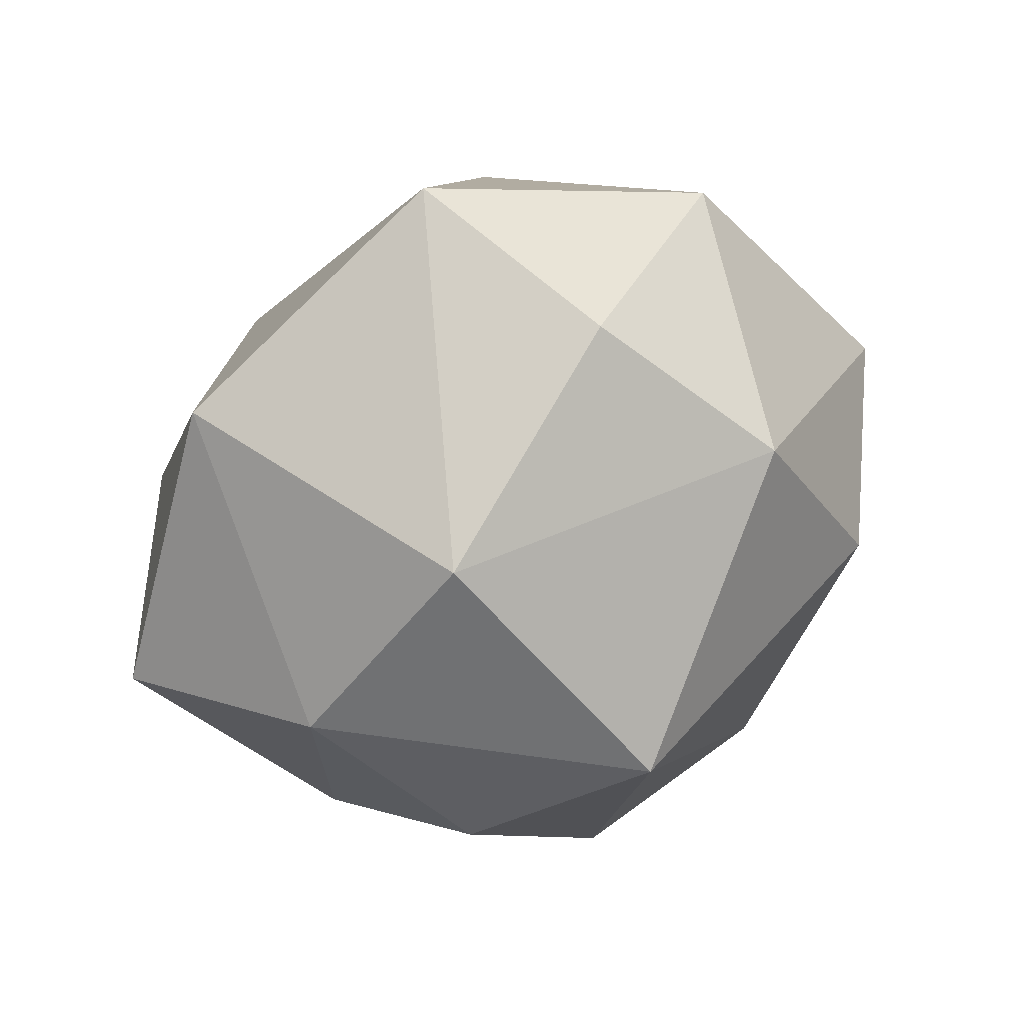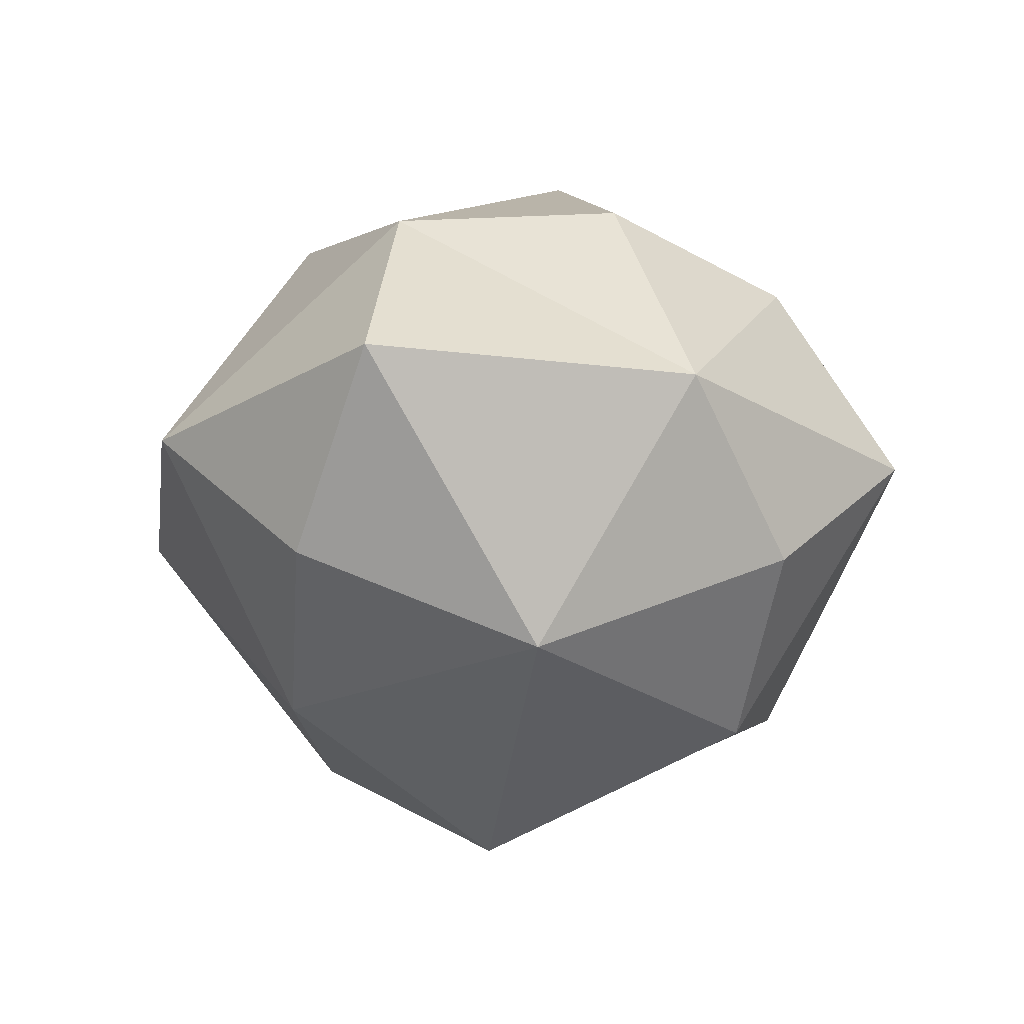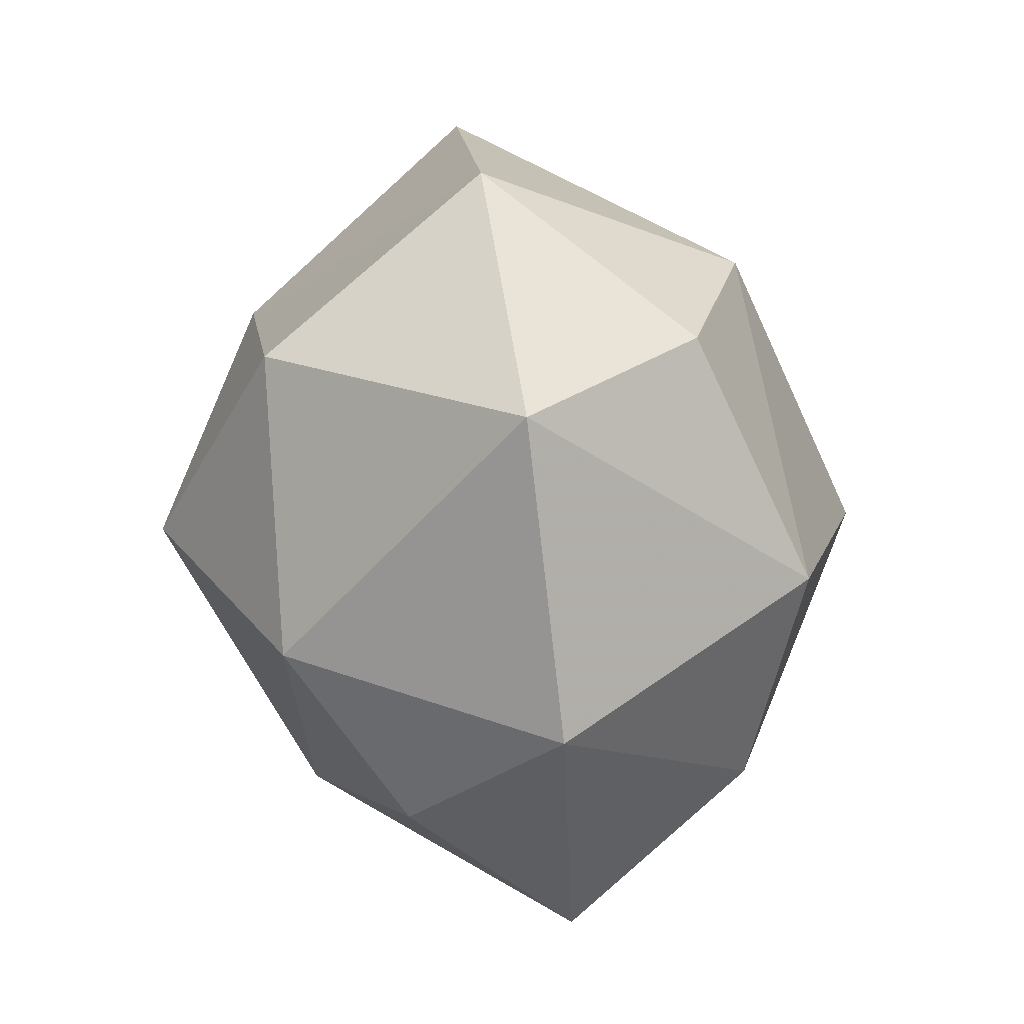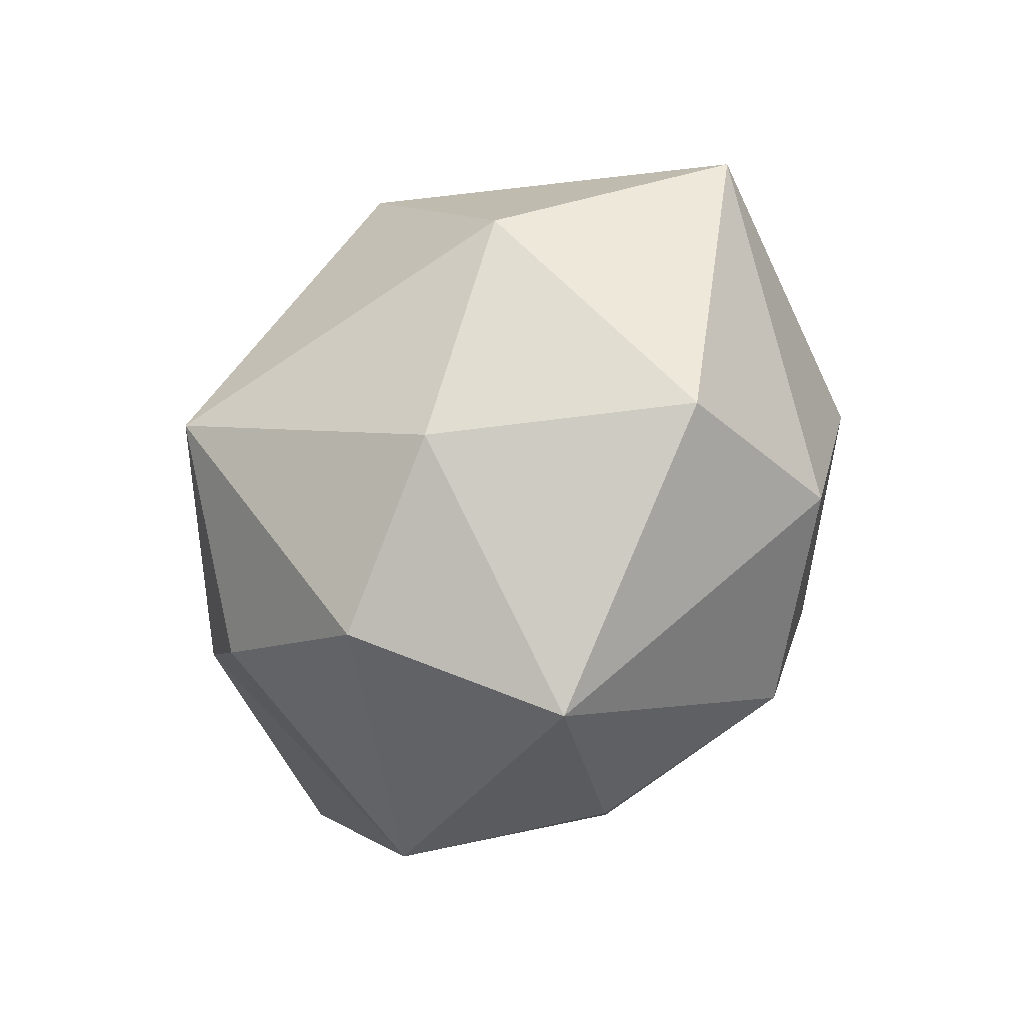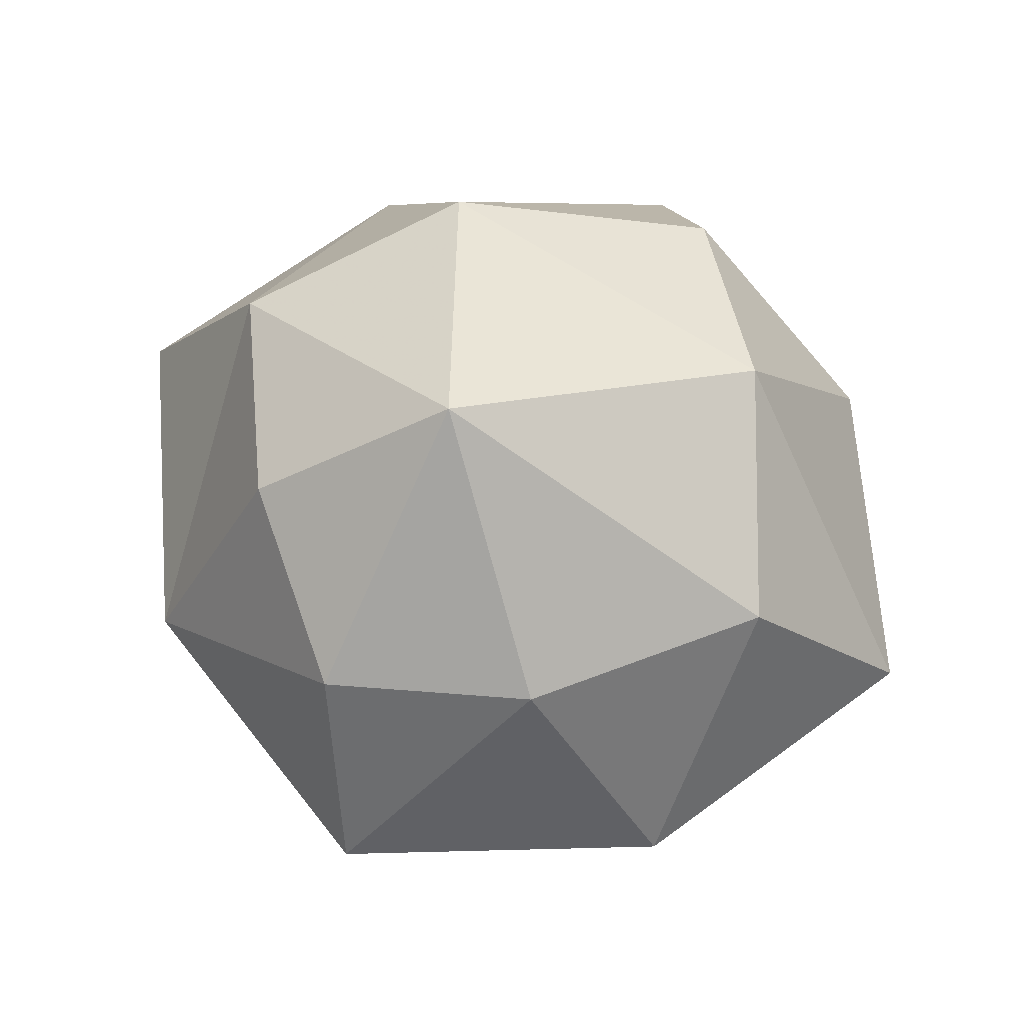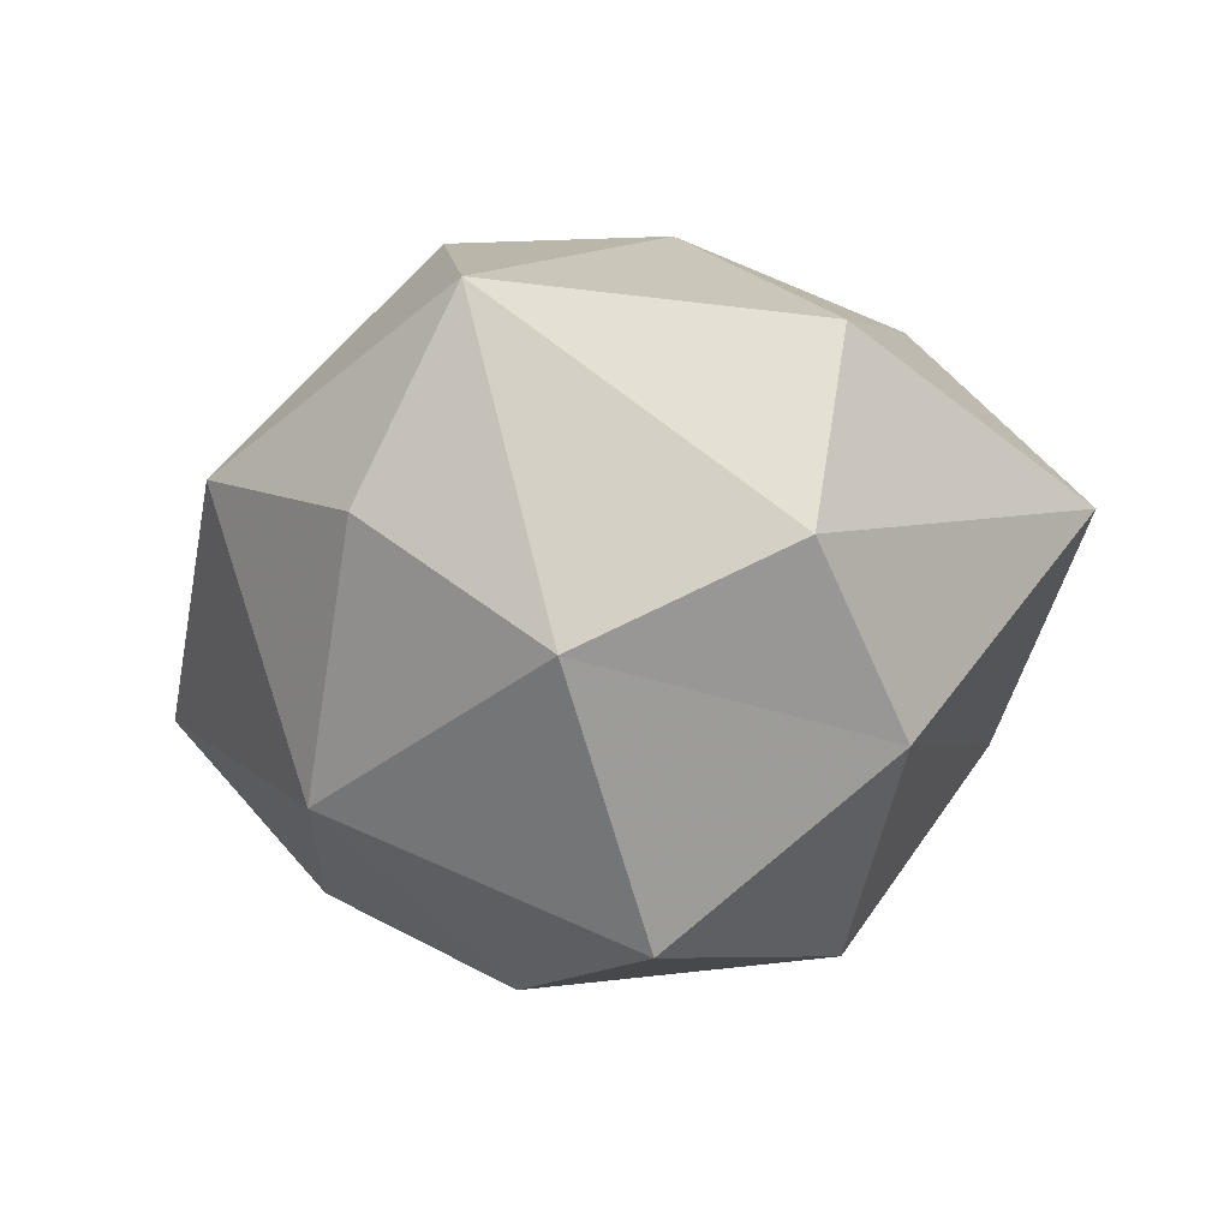
<metadata>
{"format":"obj","ext":"obj","renderer":"f3d","projection":"perspective","resolution":1024,"background":"white","views":[{"elev":34.3,"azim":-24.6,"up":"+Y"},{"elev":-22.1,"azim":-60.5,"up":"+Z"},{"elev":65.1,"azim":-98.2,"up":"+Y"},{"elev":-51.4,"azim":59.7,"up":"+Y"},{"elev":67.9,"azim":37.4,"up":"+Z"},{"elev":-43.5,"azim":30.5,"up":"+Z"}]}
</metadata>
<code>
v -278.3 -59.07 0
v -221.8 135.2 0
v -61.25 258.6 0
v 138.9 212.8 0
v 277.8 58.98 0
v 221.1 -137.3 0
v 61.31 -266 0
v -141.1 -214.1 0
v -33.38 -222.3 -88.25
v -138.1 -99.97 -157.9
v 50.4 -147 -169.9
v 182.8 -112.5 -120
v 169.6 17.51 -160.7
v -122.8 92.09 -164.1
v -218.8 27.11 -98.18
v 47.52 174.4 -151.2
v 10.07 19.98 -238.4
v 118.5 -139.4 130.6
v 105.5 116.2 166.4
v 200.3 -7.52 129.7
v -13.48 -50.06 238.4
v -119.2 94.14 175.2
v 5.716 204.6 116.9
v -100.7 -139 153.2
v -199.6 -32 128.8
v 6.869 -208.1 120.9
f 11 9 10
f 13 5 12
f 14 15 2
f 3 4 16
f 14 2 3
f 7 11 12
f 6 12 5
f 15 10 1
f 8 9 7
f 17 16 13
f 4 5 13
f 11 10 17
f 8 1 10
f 10 14 17
f 14 3 16
f 16 4 13
f 17 14 16
f 17 13 11
f 7 12 6
f 11 13 12
f 8 10 9
f 11 7 9
f 10 15 14
f 1 2 15
f 7 6 18
f 5 19 20
f 21 18 20
f 3 22 23
f 25 8 24
f 19 23 22
f 26 18 21
f 6 5 20
f 1 25 2
f 21 22 25
f 20 19 21
f 4 3 23
f 21 25 24
f 7 26 8
f 23 19 4
f 2 22 3
f 20 18 6
f 5 4 19
f 22 2 25
f 1 8 25
f 26 21 24
f 22 21 19
f 8 26 24
f 26 7 18

</code>
